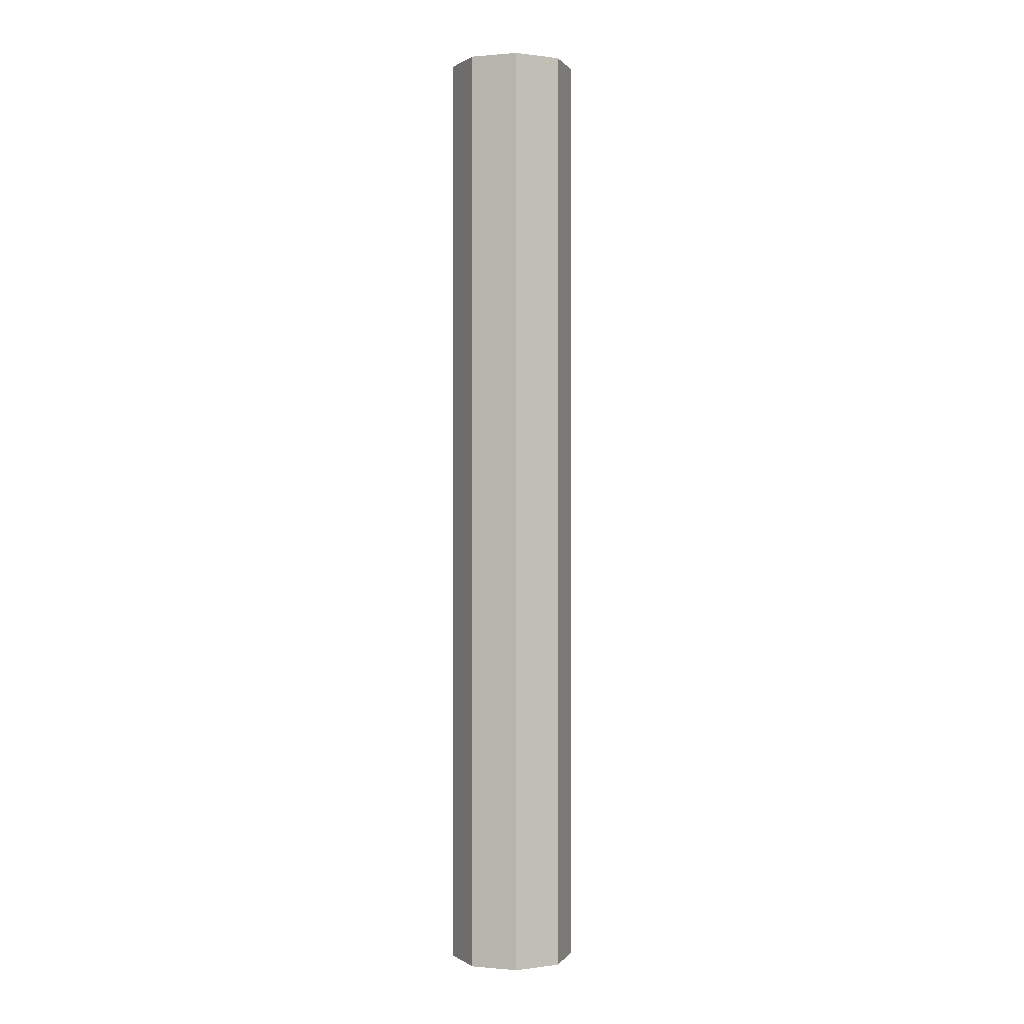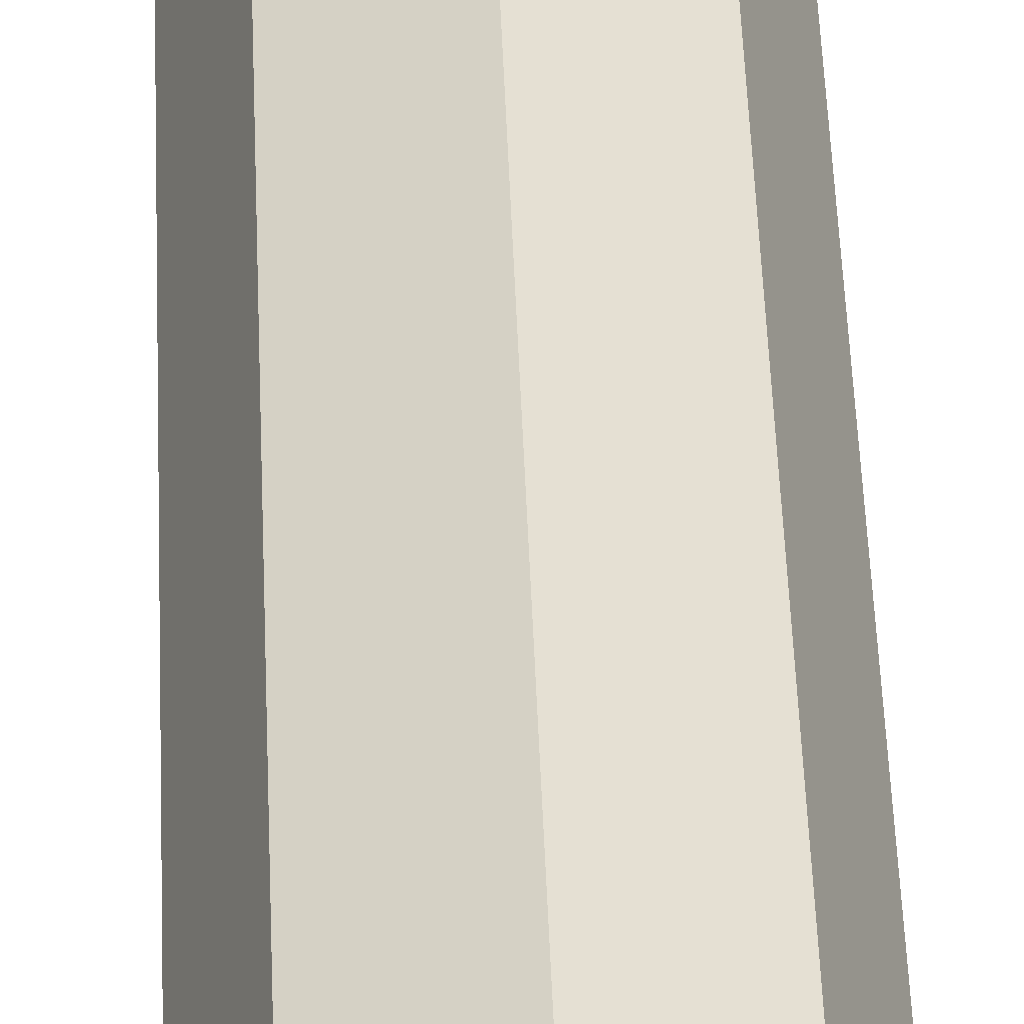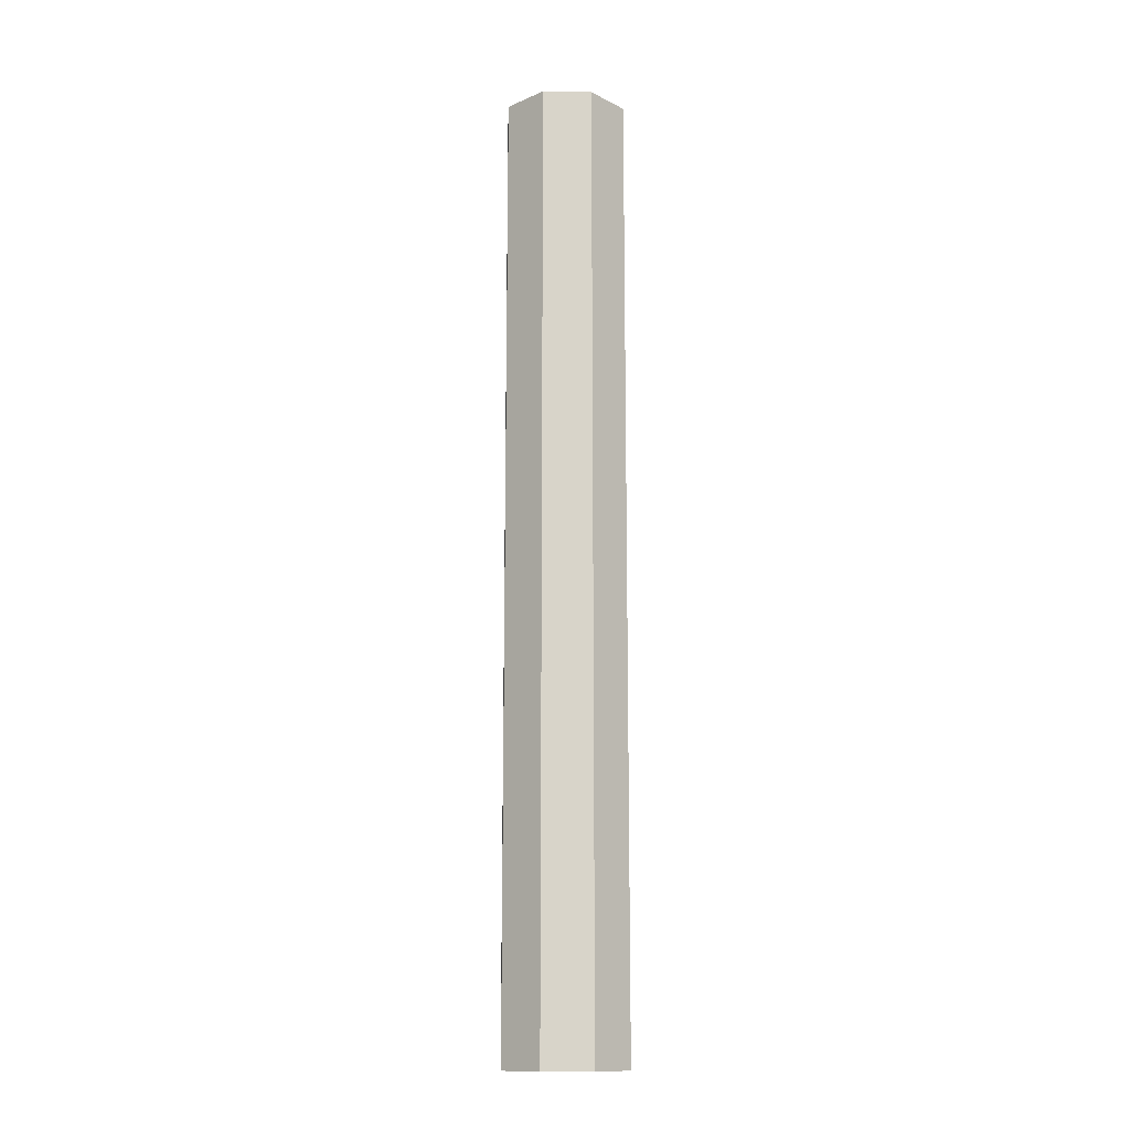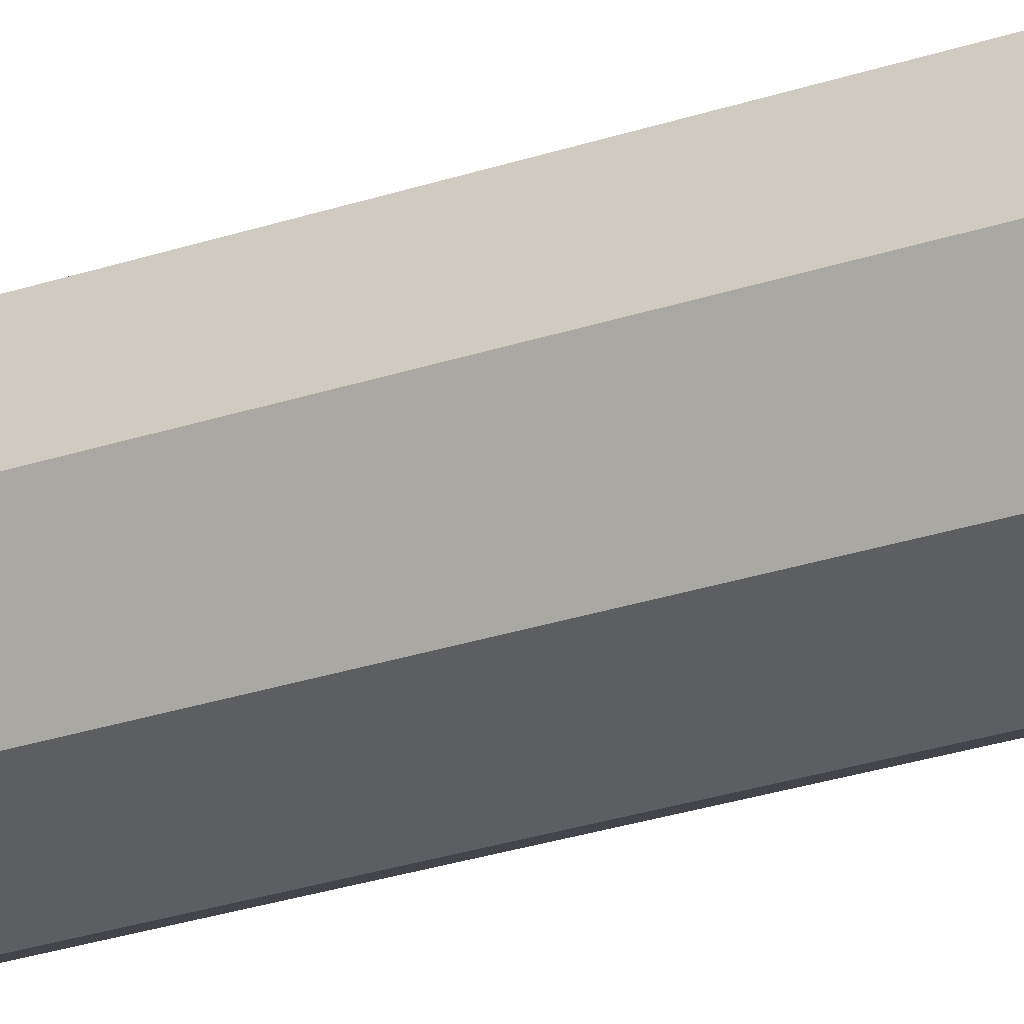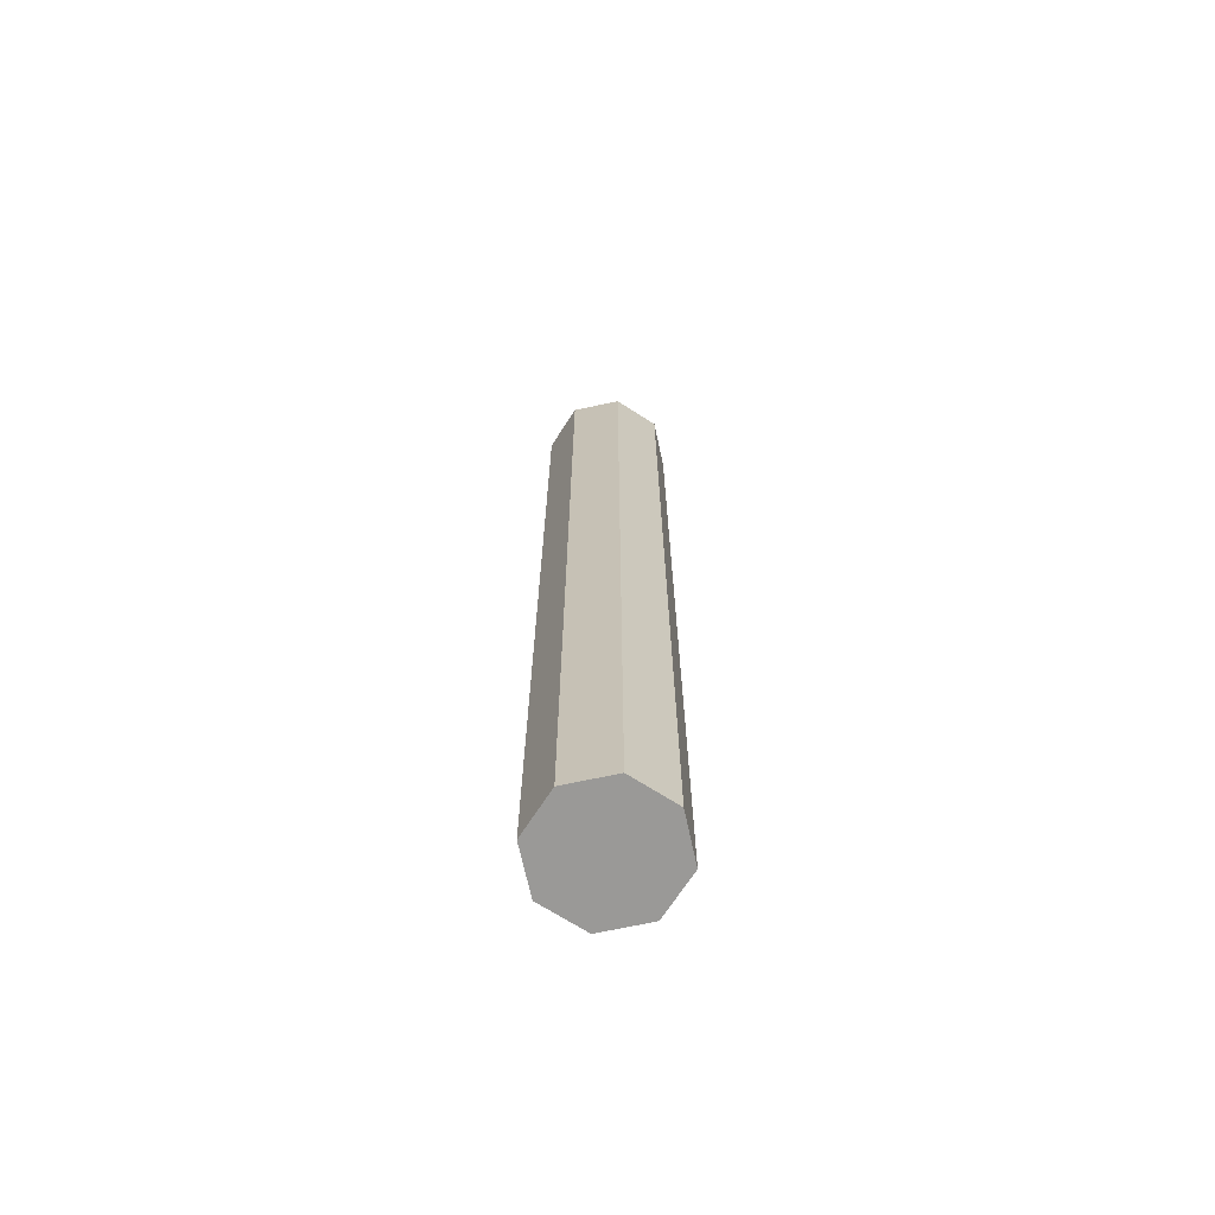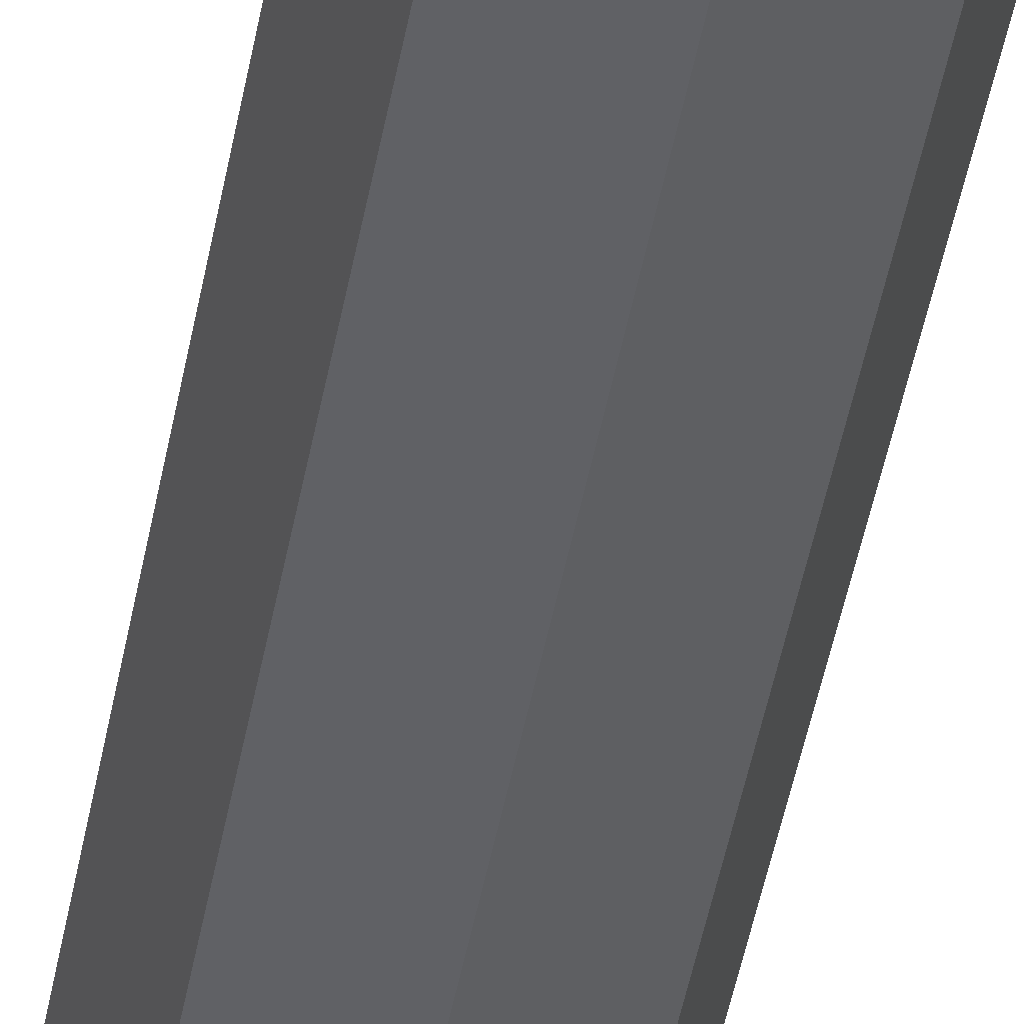
<metadata>
{"format":"obj","ext":"obj","renderer":"f3d","projection":"perspective","resolution":1024,"background":"white","views":[{"elev":0.4,"azim":-139.1,"up":"+Y"},{"elev":38.3,"azim":178.2,"up":"+Z"},{"elev":-14.3,"azim":-114.7,"up":"+Y"},{"elev":-22.9,"azim":121.5,"up":"+Z"},{"elev":-69.0,"azim":-145.3,"up":"+Y"},{"elev":-43.8,"azim":-9.8,"up":"+Z"}]}
</metadata>
<code>
g pb_Mesh-30014110
v -0.07071 4.768e-06 0.07069
v -1.907e-06 4.768e-06 -2.289e-05
v -1.903e-06 4.768e-06 0.09998
v -1.909e-06 4.768e-06 -0.1
v -0.07071 4.768e-06 -0.07073
v -0.07071 -1.5 0.07069
v -1.907e-06 -1.5 -2.289e-05
v -0.1 -1.5 -2.289e-05
v -1.903e-06 -1.5 0.09998
v 0.07071 -1.5 0.07069
v 0.1 -1.5 -2.29e-05
v 0.07071 -1.5 -0.07073
v -1.909e-06 -1.5 -0.1
v -0.07071 -1.5 -0.07073
v -0.1 4.768e-06 -2.289e-05
v 0.07071 4.768e-06 0.07069
v 0.1 4.768e-06 -2.29e-05
v 0.07071 4.768e-06 -0.07073
v -0.1 -1.5 -2.289e-05
v -0.07071 -1.5 -0.07073
v -0.1 4.768e-06 -2.289e-05
v -0.07071 4.768e-06 -0.07073
v -0.07071 -1.5 0.07069
v -0.1 -1.5 -2.289e-05
v -0.07071 4.768e-06 0.07069
v -0.1 4.768e-06 -2.289e-05
v -0.07071 -1.5 -0.07073
v -1.909e-06 -1.5 -0.1
v -0.07071 4.768e-06 -0.07073
v -1.909e-06 4.768e-06 -0.1
v -1.909e-06 -1.5 -0.1
v 0.07071 -1.5 -0.07073
v -1.909e-06 4.768e-06 -0.1
v 0.07071 4.768e-06 -0.07073
v 0.07071 -1.5 -0.07073
v 0.1 -1.5 -2.29e-05
v 0.07071 4.768e-06 -0.07073
v 0.1 4.768e-06 -2.29e-05
v 0.1 -1.5 -2.29e-05
v 0.07071 -1.5 0.07069
v 0.1 4.768e-06 -2.29e-05
v 0.07071 4.768e-06 0.07069
v 0.07071 -1.5 0.07069
v -1.903e-06 -1.5 0.09998
v 0.07071 4.768e-06 0.07069
v -1.903e-06 4.768e-06 0.09998
v -1.903e-06 -1.5 0.09998
v -0.07071 -1.5 0.07069
v -1.903e-06 4.768e-06 0.09998
v -0.07071 4.768e-06 0.07069
g pb_Mesh-30014110_0
f 3 2 1
f 5 2 4
f 8 7 6
f 6 7 9
f 9 7 10
f 10 7 11
f 11 7 12
f 12 7 13
f 13 7 14
f 14 7 8
f 1 2 15
f 15 2 5
f 16 2 3
f 17 2 16
f 18 2 17
f 4 2 18
f 21 20 19
f 21 22 20
f 25 24 23
f 25 26 24
f 29 28 27
f 29 30 28
f 33 32 31
f 33 34 32
f 37 36 35
f 37 38 36
f 41 40 39
f 41 42 40
f 45 44 43
f 45 46 44
f 49 48 47
f 49 50 48

</code>
